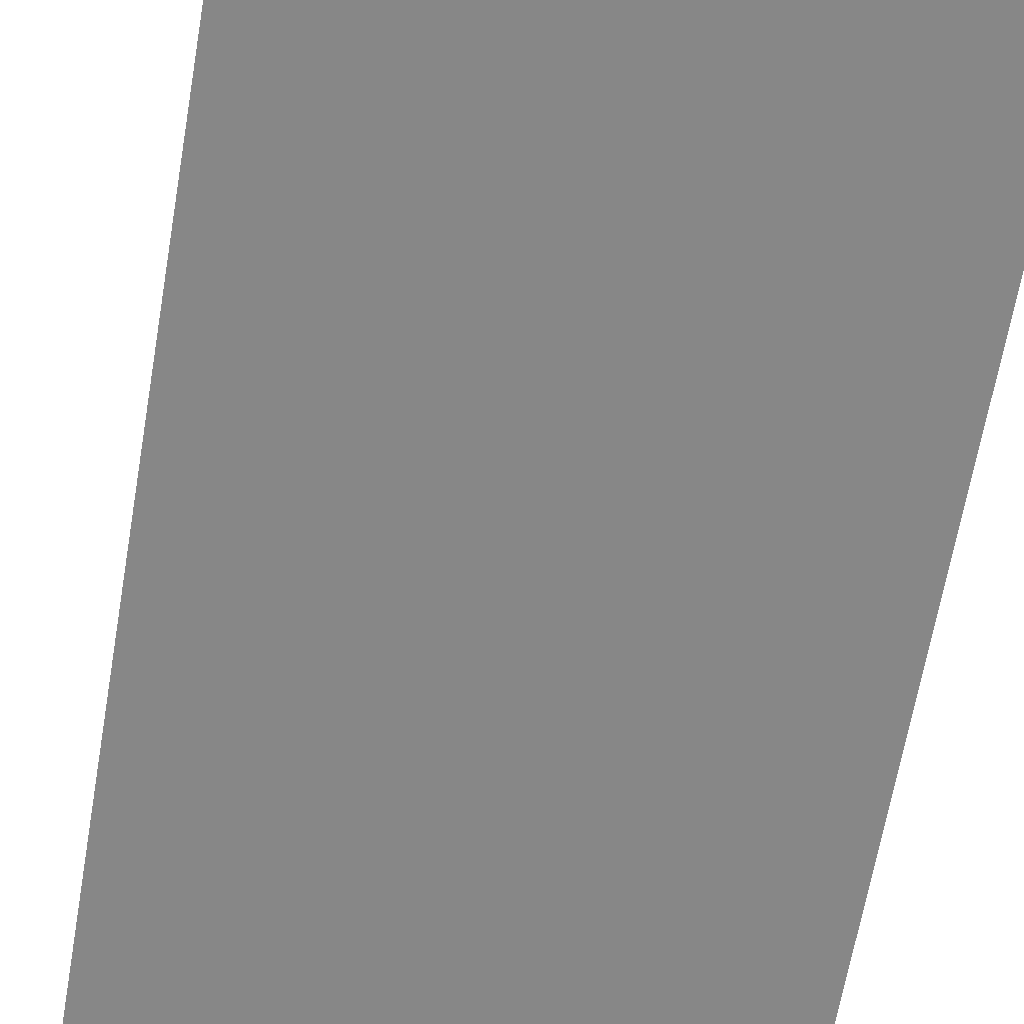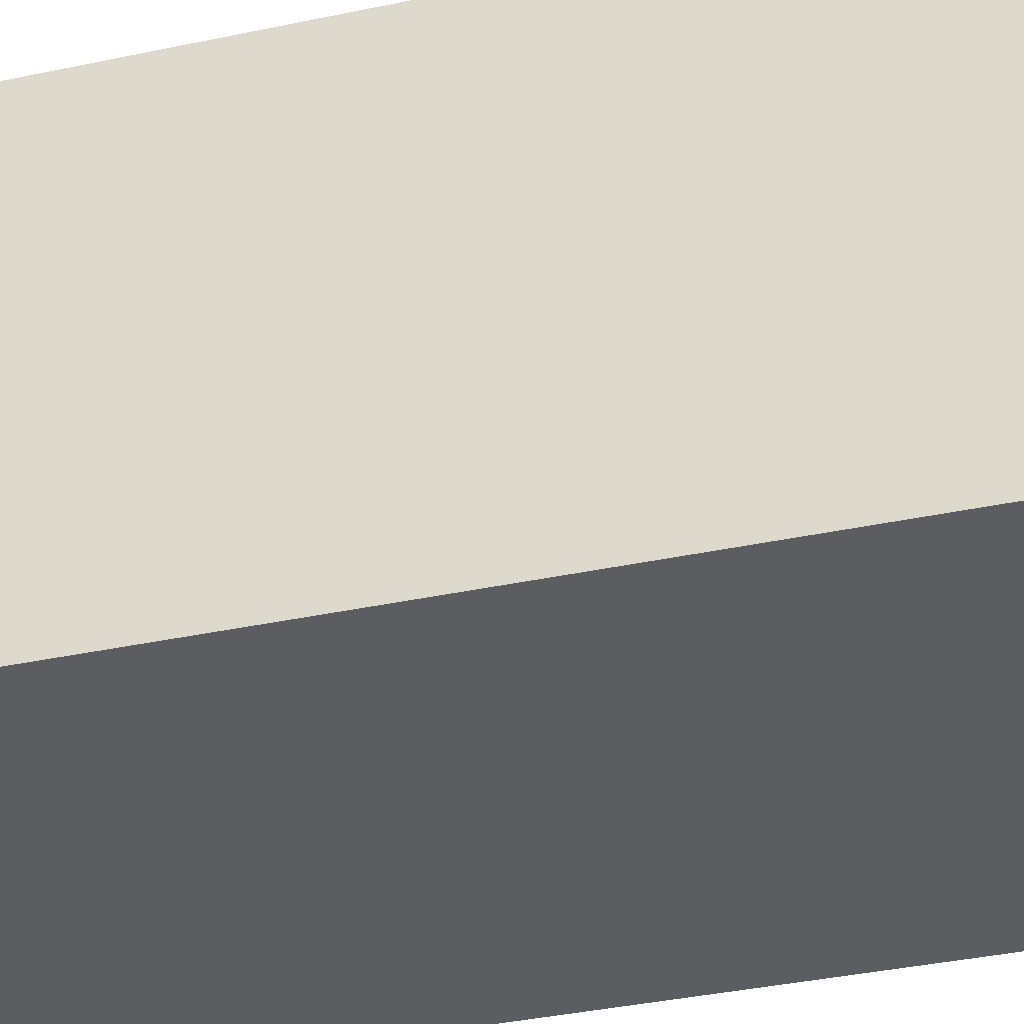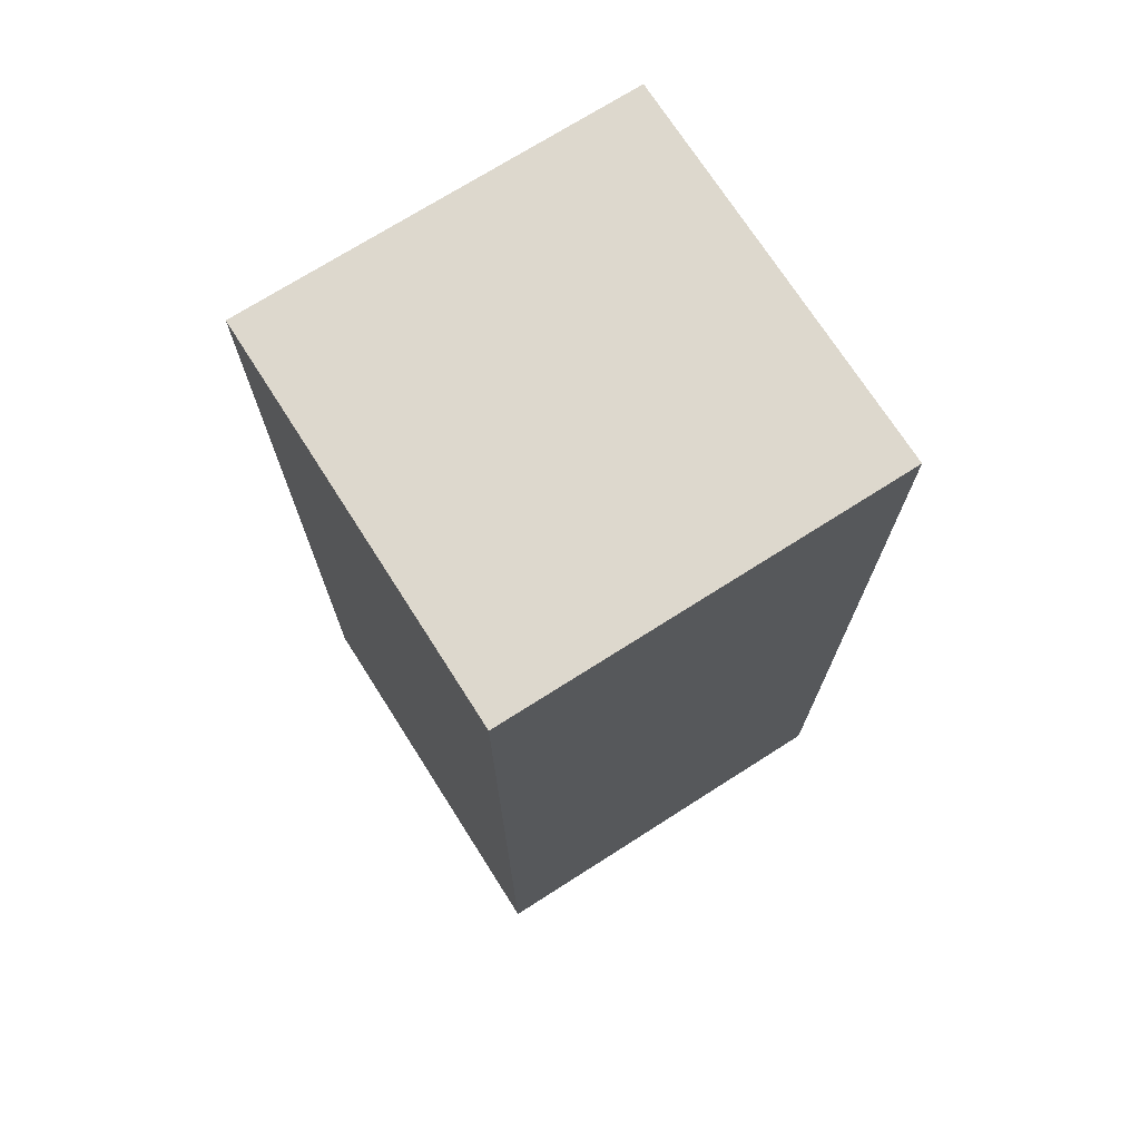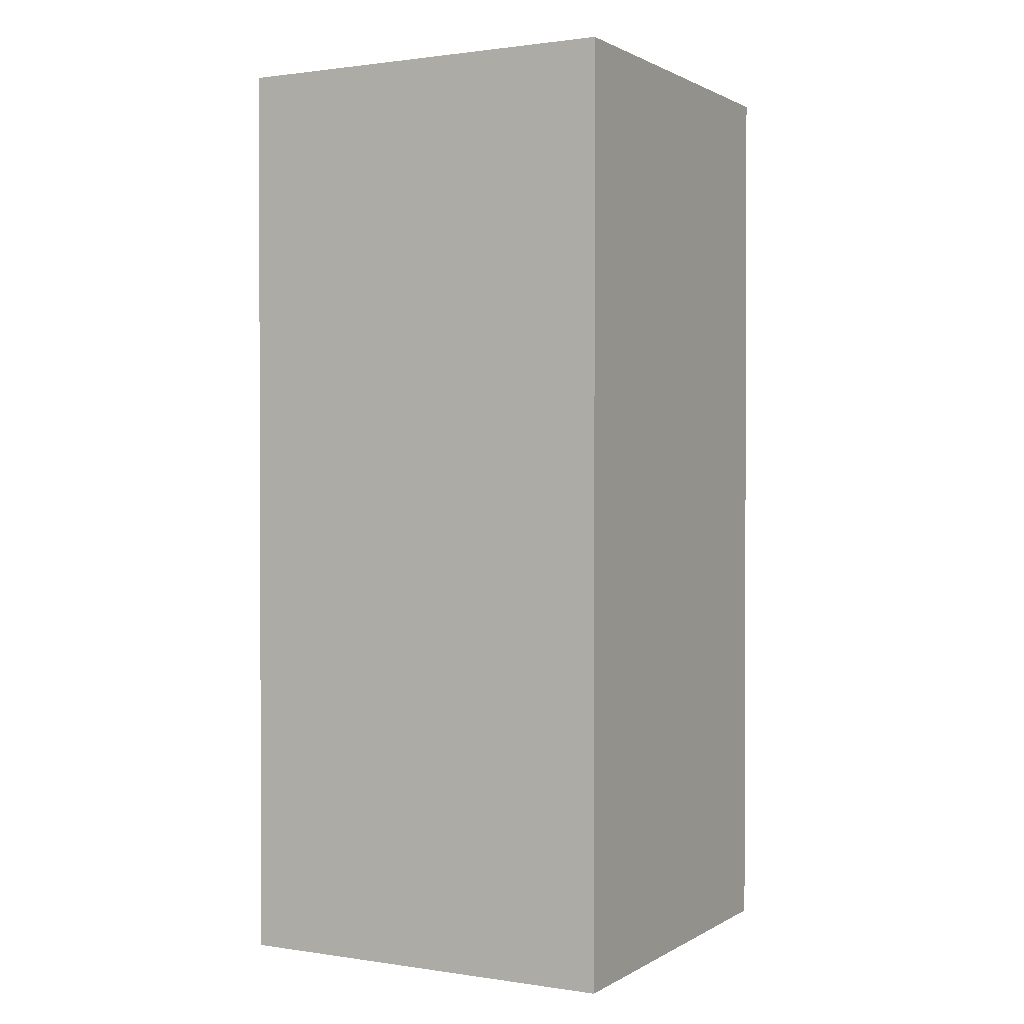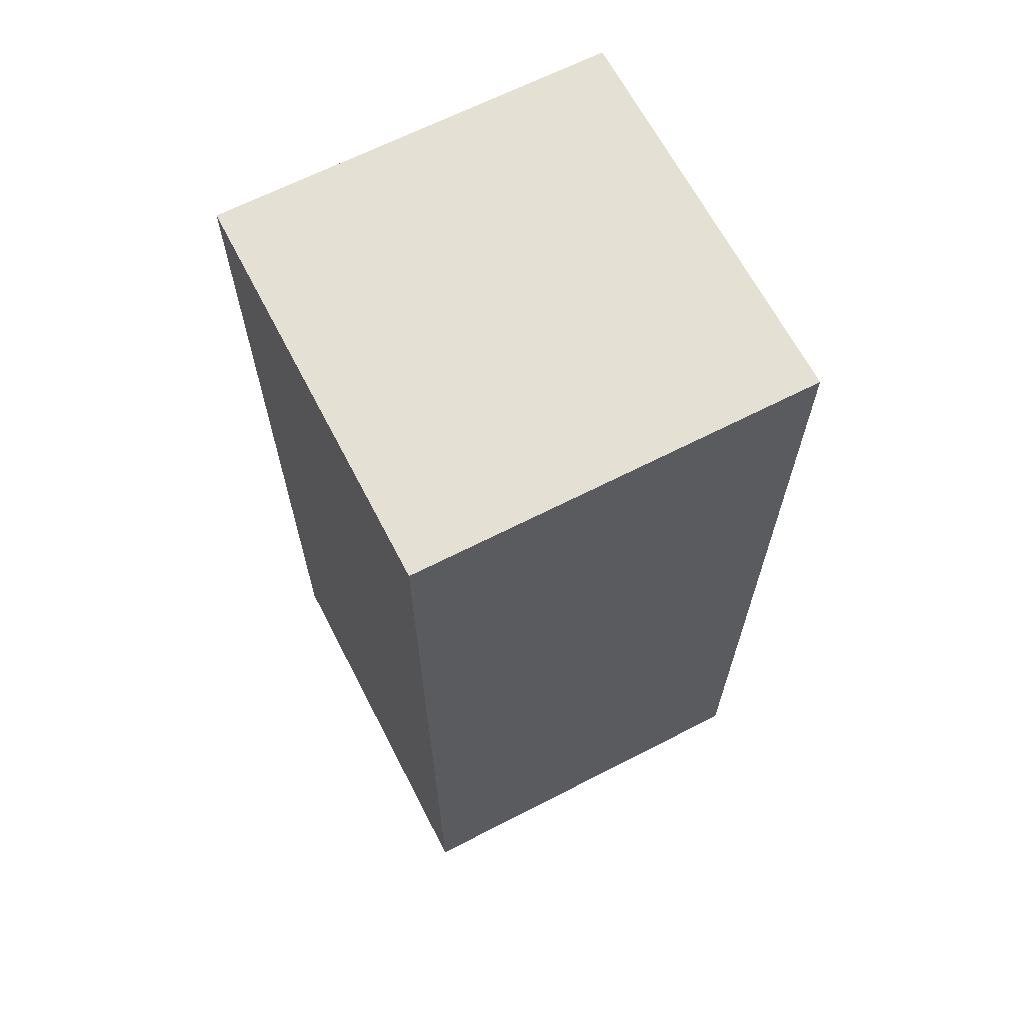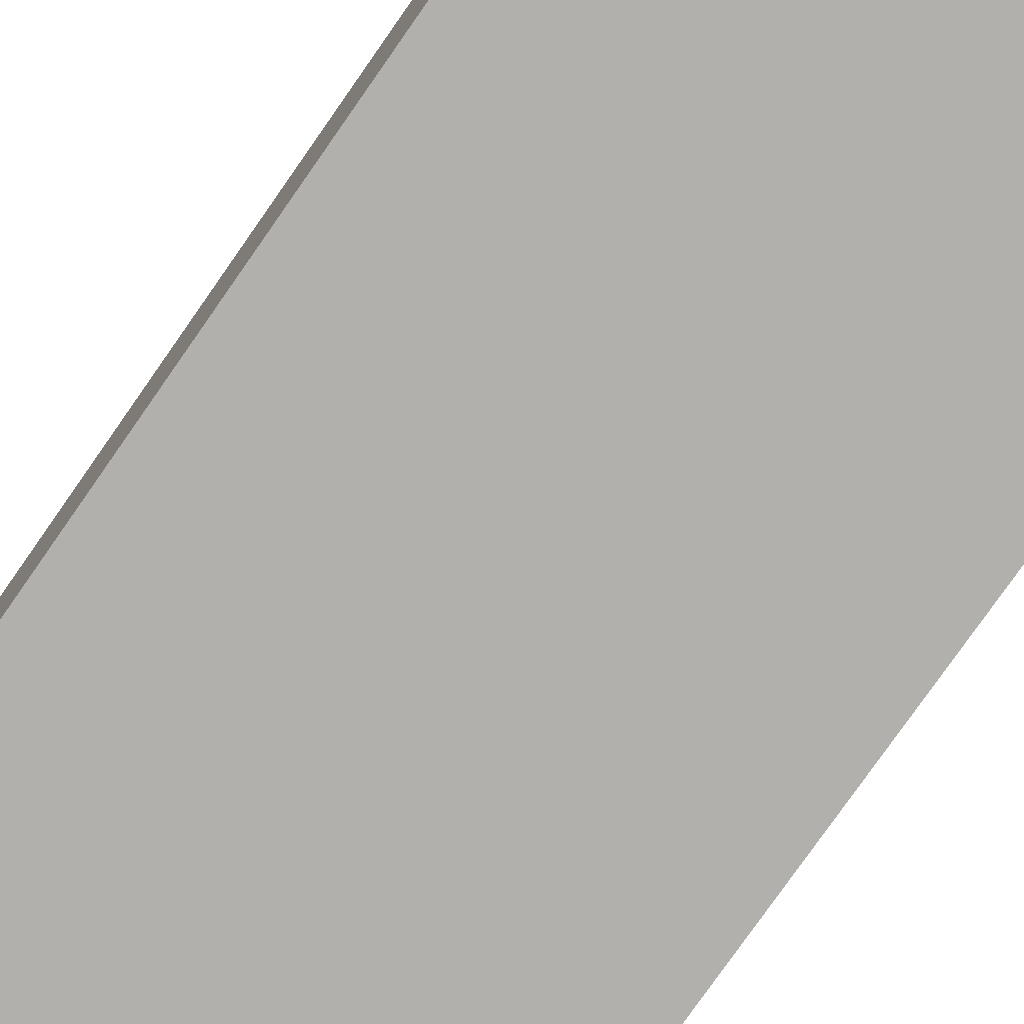
<metadata>
{"format":"obj","ext":"obj","renderer":"f3d","projection":"perspective","resolution":1024,"background":"white","views":[{"elev":-62.3,"azim":170.5,"up":"+Y"},{"elev":-37.2,"azim":105.4,"up":"+Y"},{"elev":72.3,"azim":57.5,"up":"+Z"},{"elev":1.2,"azim":-151.5,"up":"+Z"},{"elev":65.7,"azim":152.7,"up":"+Z"},{"elev":-78.7,"azim":145.0,"up":"+Y"}]}
</metadata>
<code>
g 666
v 0.01405 0.01405 -0.06558
v 0.01405 -0.01405 -0.06558
v 0.01405 -0.01405 -0
v 0.01405 0.01405 -0
v -0.01405 0.01405 -0.06558
v 0.01405 0.01405 -0.06558
v 0.01405 0.01405 -0
v -0.01405 0.01405 0
v -0.01405 0.01405 0
v -0.01405 -0.01405 0
v -0.01405 -0.01405 -0.06558
v -0.01405 0.01405 -0.06558
v -0.01405 -0.01405 0
v 0.01405 -0.01405 -0
v 0.01405 -0.01405 -0.06558
v -0.01405 -0.01405 -0.06558
v -0.01405 -0.01405 -0.06558
v 0.01405 -0.01405 -0.06558
v 0.01405 0.01405 -0.06558
v -0.01405 0.01405 -0.06558
v -0.01405 0.01405 0
v 0.01405 0.01405 -0
v 0.01405 -0.01405 -0
v -0.01405 -0.01405 0
f -22 -23 -24
f -21 -22 -24
f -18 -19 -20
f -17 -18 -20
f -14 -15 -16
f -13 -14 -16
f -10 -11 -12
f -9 -10 -12
f -6 -7 -8
f -5 -6 -8
f -2 -3 -4
f -1 -2 -4

</code>
